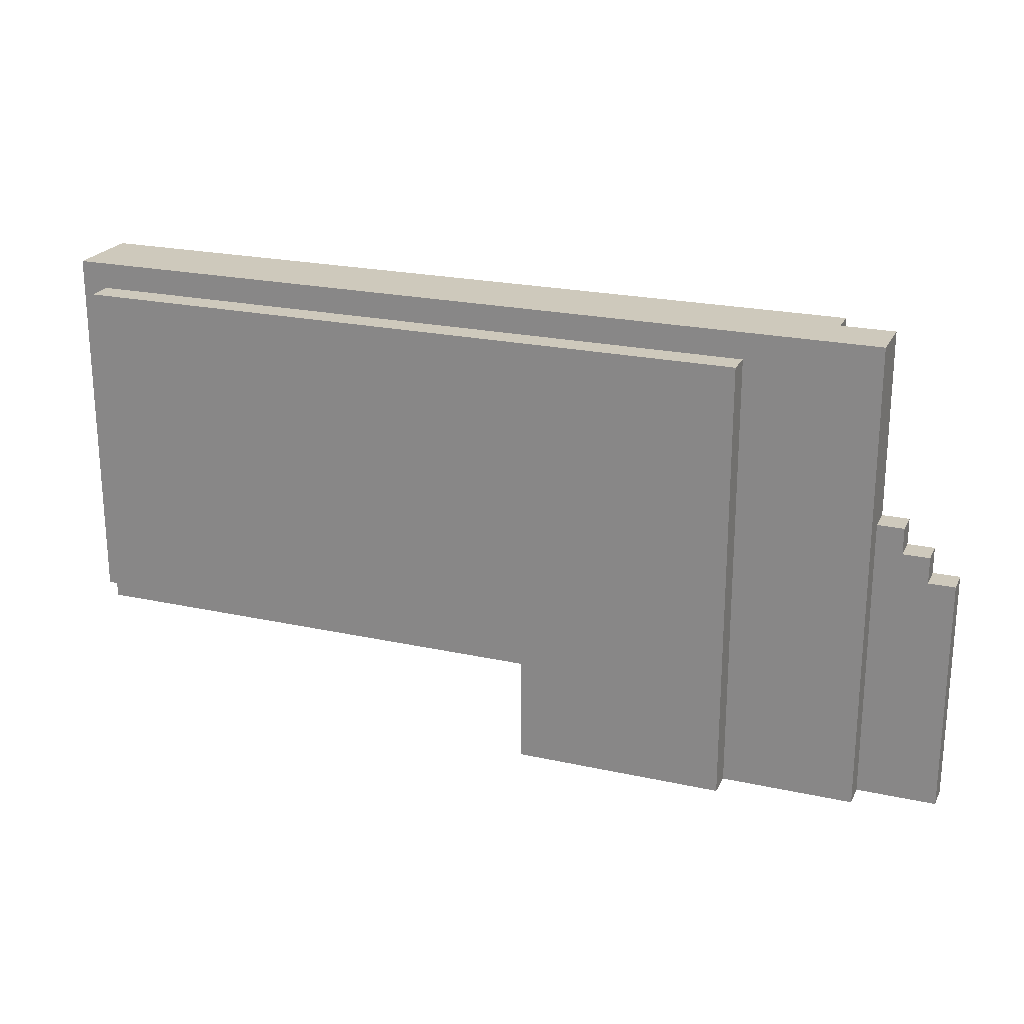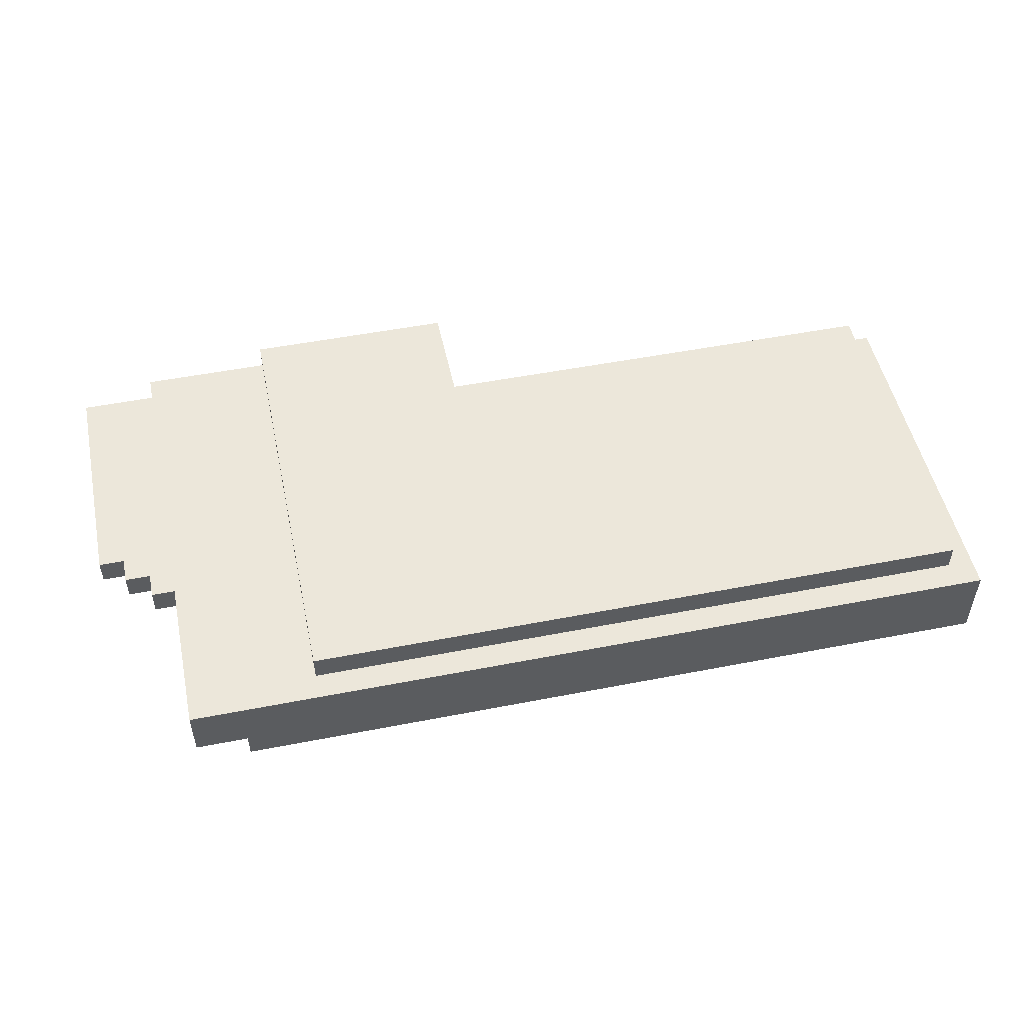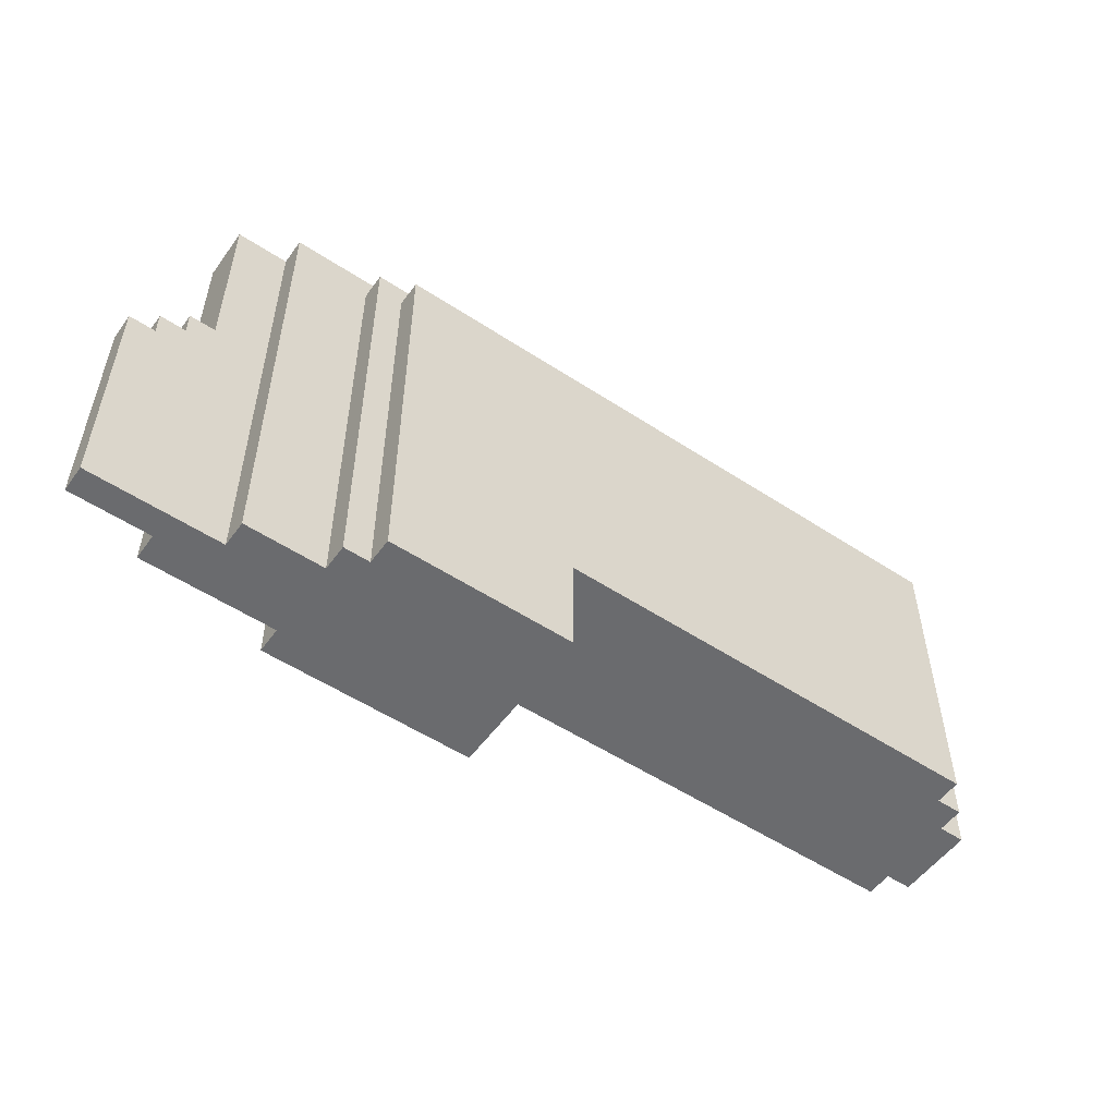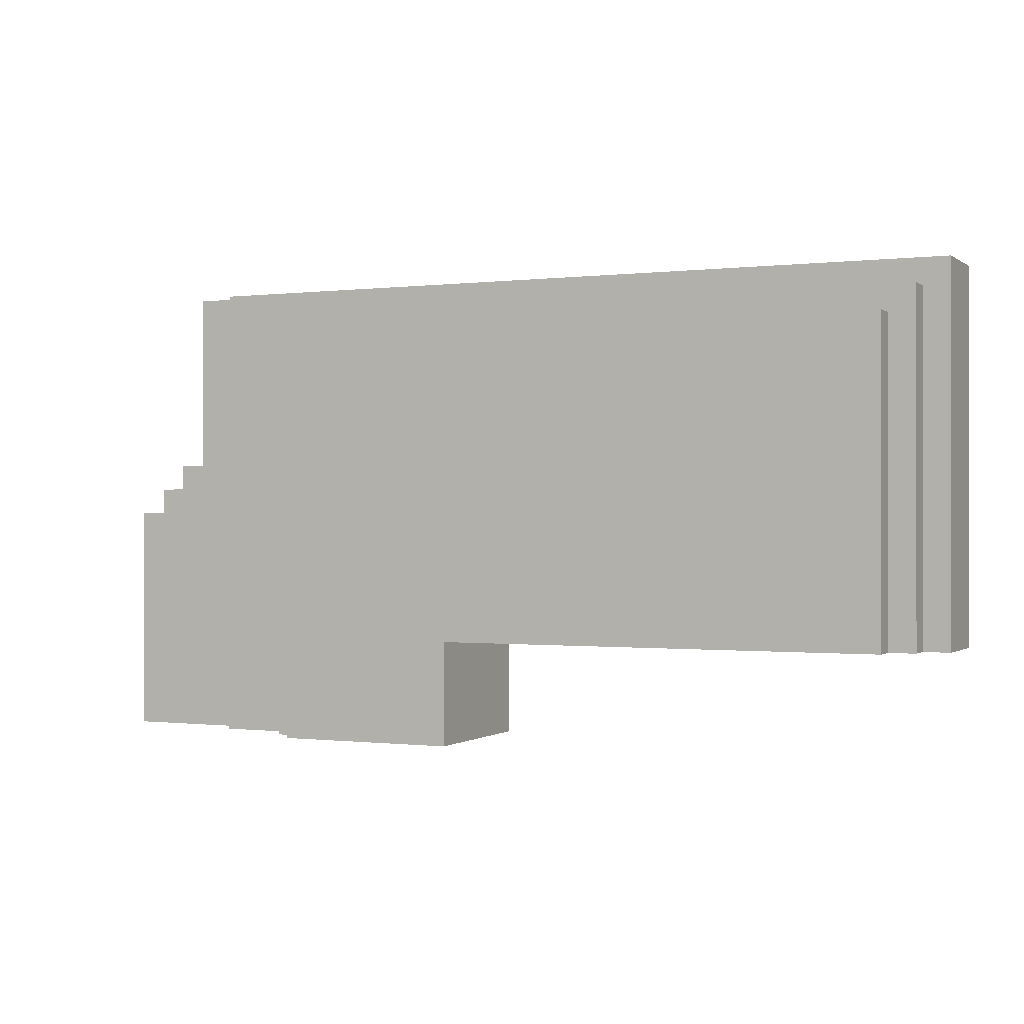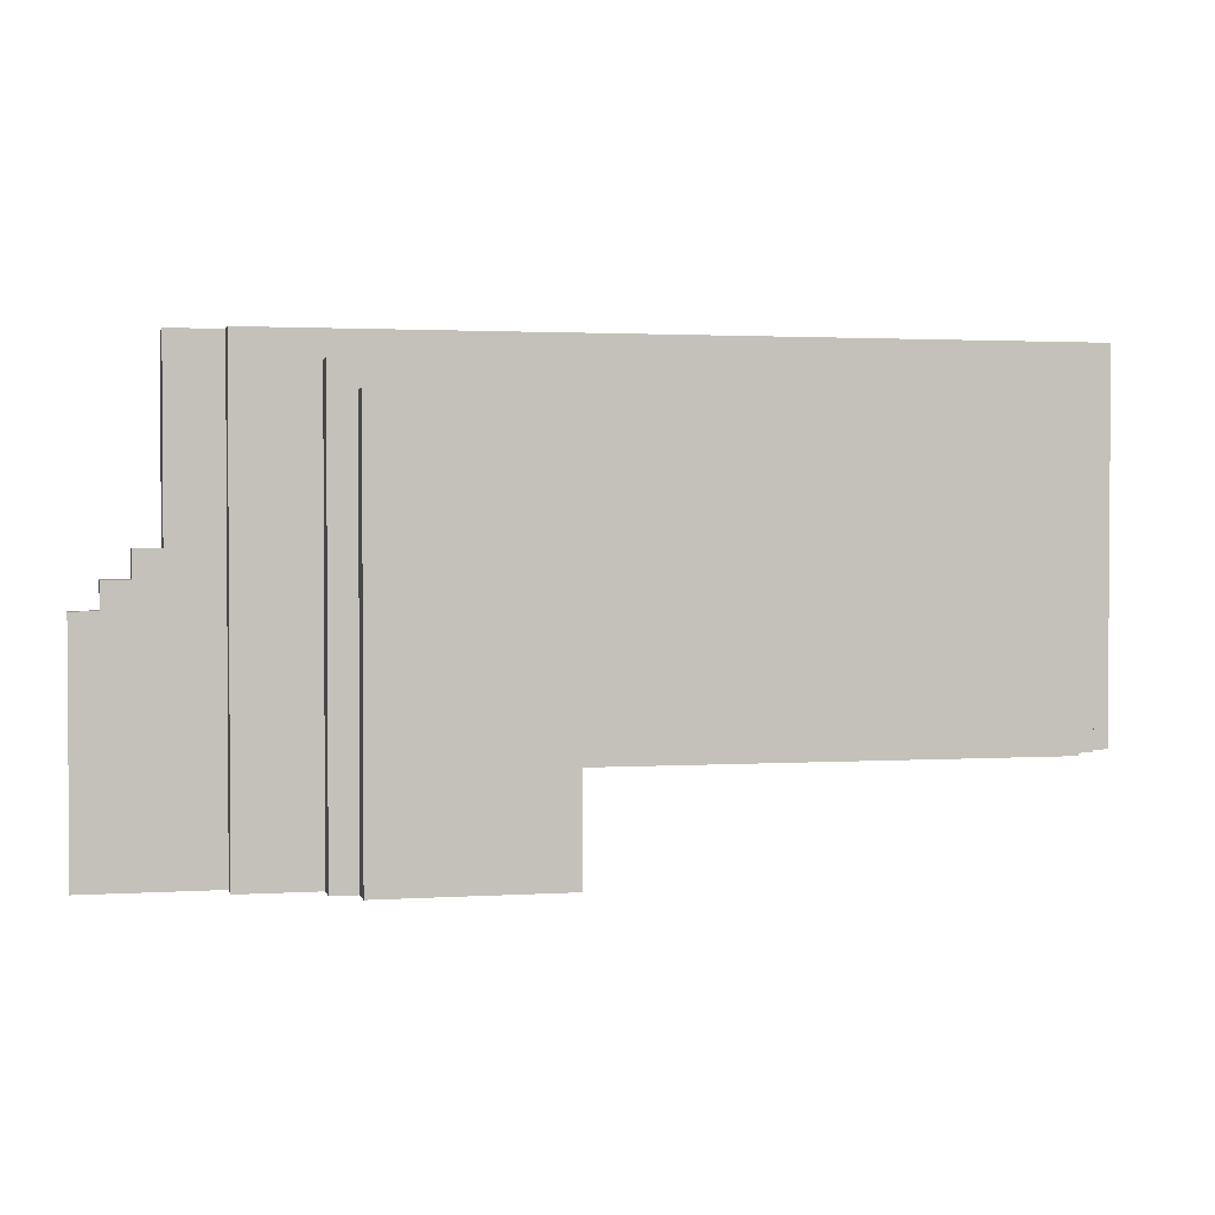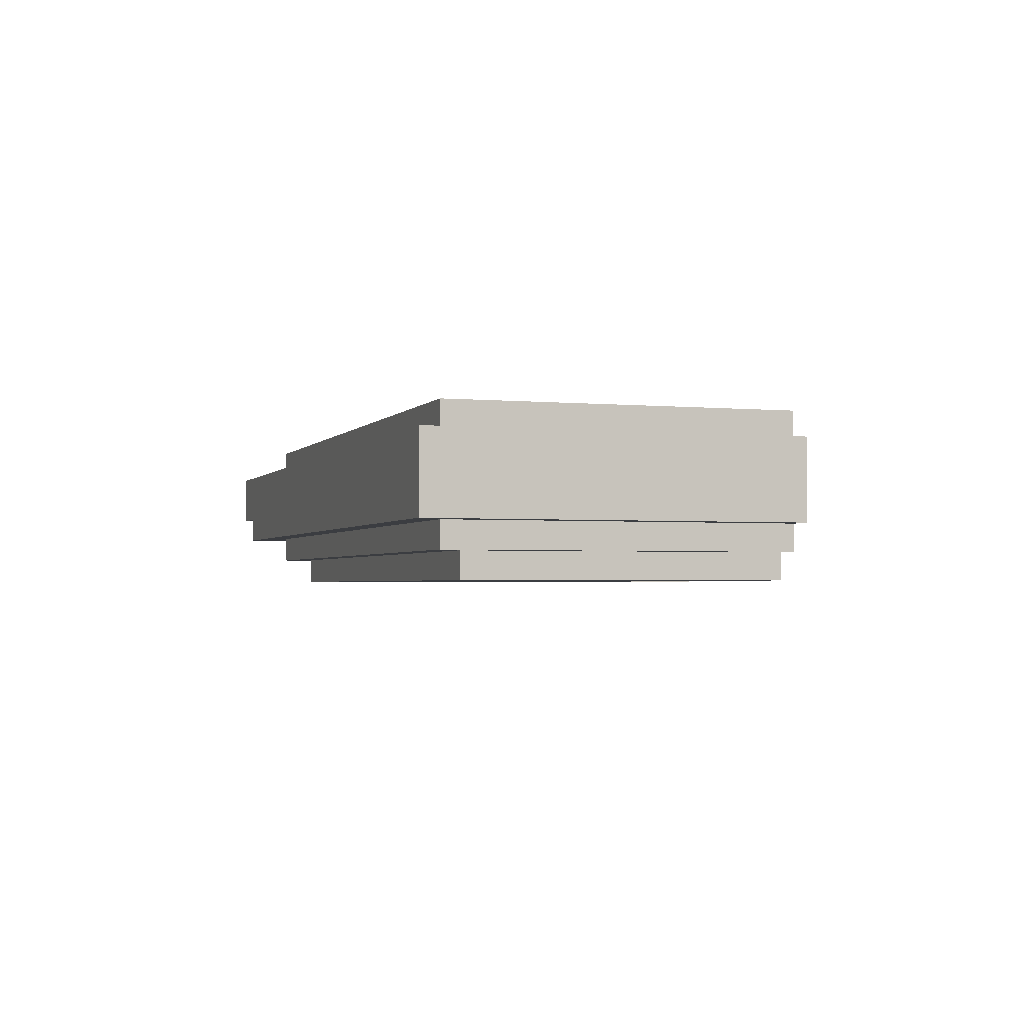
<metadata>
{"format":"obj","ext":"obj","renderer":"f3d","projection":"perspective","resolution":1024,"background":"white","views":[{"elev":22.4,"azim":-159.2,"up":"+Z"},{"elev":51.1,"azim":-12.0,"up":"+Y"},{"elev":-53.4,"azim":-35.1,"up":"+Z"},{"elev":-0.3,"azim":24.8,"up":"+Z"},{"elev":2.0,"azim":-12.7,"up":"+Z"},{"elev":-2.4,"azim":71.6,"up":"+Y"}]}
</metadata>
<code>
o bar3
v -9.3 39.1 9.5
v -9.3 39.1 8.1
v -9.3 38.8 9.5
v -9.3 38.8 8.1
v -9.4 39.2 9.4
v -9.4 39.2 8.1
v -9.4 39.1 9.4
v -9.4 39.1 8.1
v -9.4 38.8 9.4
v -9.4 38.8 8.1
v -9.4 38.7 9.4
v -9.4 38.7 8.1
v -9.5 38.7 9.3
v -9.5 38.7 8.1
v -9.5 38.6 9.3
v -9.5 38.6 8.1
v -11.2 39.2 8.1
v -11.2 39.2 7.7
v -11.2 38.6 8.1
v -11.2 38.6 7.7
v -11.9 38.7 9.3
v -11.9 38.7 7.7
v -11.9 38.6 9.3
v -11.9 38.6 7.7
v -12 39.2 9.4
v -12 39.2 7.7
v -12 39.1 9.4
v -12 39.1 7.7
v -12 38.8 9.4
v -12 38.8 7.7
v -12 38.7 9.4
v -12 38.7 7.7
v -12.3 38.9 9.5
v -12.3 38.9 7.7
v -12.3 38.8 9.5
v -12.3 38.8 7.7
v -12.5 39.1 9.5
v -12.5 39.1 7.7
v -12.5 39 8.8
v -12.5 39 7.7
v -12.5 38.9 9.5
v -12.5 38.9 8.8
v -12.6 39 8.8
v -12.6 39 8.7
v -12.6 38.9 8.8
v -12.6 38.9 8.7
v -12.7 39 8.7
v -12.7 39 8.6
v -12.7 38.9 8.7
v -12.7 38.9 8.6
v -12.8 39 8.6
v -12.8 39 7.7
v -12.8 38.9 8.6
v -12.8 38.9 7.7
v -9.3 39.1 9.5
v -9.3 38.8 9.5
v -12.3 38.9 9.5
v -12.3 38.8 9.5
v -12.5 39.1 9.5
v -12.5 38.9 9.5
v -9.4 39.2 9.4
v -9.4 39.1 9.4
v -9.4 38.8 9.4
v -9.4 38.7 9.4
v -12 39.2 9.4
v -12 39.1 9.4
v -12 38.8 9.4
v -12 38.7 9.4
v -9.5 38.7 9.3
v -9.5 38.6 9.3
v -11.9 38.7 9.3
v -11.9 38.6 9.3
v -12.5 39 8.8
v -12.5 38.9 8.8
v -12.6 39 8.8
v -12.6 38.9 8.8
v -12.6 39 8.7
v -12.6 38.9 8.7
v -12.7 39 8.7
v -12.7 38.9 8.7
v -12.7 39 8.6
v -12.7 38.9 8.6
v -12.8 39 8.6
v -12.8 38.9 8.6
v -9.3 39.1 8.1
v -9.3 38.8 8.1
v -9.4 39.2 8.1
v -9.4 39.1 8.1
v -9.4 38.8 8.1
v -9.4 38.7 8.1
v -9.5 38.7 8.1
v -9.5 38.6 8.1
v -11.2 39.2 8.1
v -11.2 38.6 8.1
v -11.2 39.2 7.7
v -11.2 38.6 7.7
v -11.9 38.7 7.7
v -11.9 38.6 7.7
v -12 39.2 7.7
v -12 39.1 7.7
v -12 38.8 7.7
v -12 38.7 7.7
v -12.3 38.9 7.7
v -12.3 38.8 7.7
v -12.5 39.1 7.7
v -12.5 39 7.7
v -12.8 39 7.7
v -12.8 38.9 7.7
v -9.4 39.2 9.4
v -12 39.2 9.4
v -9.4 39.2 8.1
v -11.2 39.2 8.1
v -11.2 39.2 7.7
v -12 39.2 7.7
v -9.3 39.1 9.5
v -12.5 39.1 9.5
v -9.4 39.1 9.4
v -12 39.1 9.4
v -9.3 39.1 8.1
v -9.4 39.1 8.1
v -12 39.1 7.7
v -12.5 39.1 7.7
v -12.5 39 8.8
v -12.6 39 8.8
v -12.6 39 8.7
v -12.7 39 8.7
v -12.7 39 8.6
v -12.8 39 8.6
v -12.5 39 7.7
v -12.8 39 7.7
v -12.3 38.9 9.5
v -12.5 38.9 9.5
v -12.5 38.9 8.8
v -12.6 38.9 8.8
v -12.6 38.9 8.7
v -12.7 38.9 8.7
v -12.7 38.9 8.6
v -12.8 38.9 8.6
v -12.3 38.9 7.7
v -12.8 38.9 7.7
v -9.3 38.8 9.5
v -12.3 38.8 9.5
v -9.4 38.8 9.4
v -12 38.8 9.4
v -9.3 38.8 8.1
v -9.4 38.8 8.1
v -12 38.8 7.7
v -12.3 38.8 7.7
v -9.4 38.7 9.4
v -12 38.7 9.4
v -9.5 38.7 9.3
v -11.9 38.7 9.3
v -9.4 38.7 8.1
v -9.5 38.7 8.1
v -11.9 38.7 7.7
v -12 38.7 7.7
v -9.5 38.6 9.3
v -11.9 38.6 9.3
v -9.5 38.6 8.1
v -11.2 38.6 8.1
v -11.2 38.6 7.7
v -11.9 38.6 7.7
f 3 2 1
f 4 2 3
f 7 6 5
f 8 6 7
f 11 10 9
f 12 10 11
f 15 14 13
f 16 14 15
f 19 18 17
f 20 18 19
f 21 22 23
f 23 22 24
f 25 26 27
f 27 26 28
f 29 30 31
f 31 30 32
f 33 34 35
f 35 34 36
f 37 38 39
f 39 38 40
f 37 39 41
f 41 39 42
f 43 44 45
f 45 44 46
f 47 48 49
f 49 48 50
f 51 52 53
f 53 52 54
f 57 56 55
f 58 56 57
f 59 57 55
f 60 57 59
f 65 62 61
f 66 62 65
f 67 64 63
f 68 64 67
f 71 70 69
f 72 70 71
f 75 74 73
f 76 74 75
f 79 78 77
f 80 78 79
f 83 82 81
f 84 82 83
f 85 86 88
f 88 86 89
f 87 88 91
f 89 90 91
f 88 89 91
f 87 91 93
f 91 92 93
f 93 92 94
f 95 96 97
f 97 96 98
f 95 97 99
f 99 97 100
f 100 97 101
f 101 97 102
f 100 101 103
f 103 101 104
f 100 103 105
f 105 103 106
f 106 103 107
f 107 103 108
f 111 110 109
f 112 110 111
f 113 110 112
f 114 110 113
f 117 116 115
f 118 116 117
f 119 117 115
f 120 117 119
f 121 116 118
f 122 116 121
f 125 124 123
f 127 126 125
f 129 125 123
f 129 128 127
f 129 127 125
f 130 128 129
f 131 132 133
f 133 134 135
f 135 136 137
f 131 133 139
f 137 138 139
f 135 137 139
f 133 135 139
f 139 138 140
f 141 142 143
f 143 142 144
f 141 143 145
f 145 143 146
f 144 142 147
f 147 142 148
f 149 150 151
f 151 150 152
f 149 151 153
f 153 151 154
f 152 150 155
f 155 150 156
f 157 158 159
f 159 158 160
f 160 158 161
f 161 158 162

</code>
